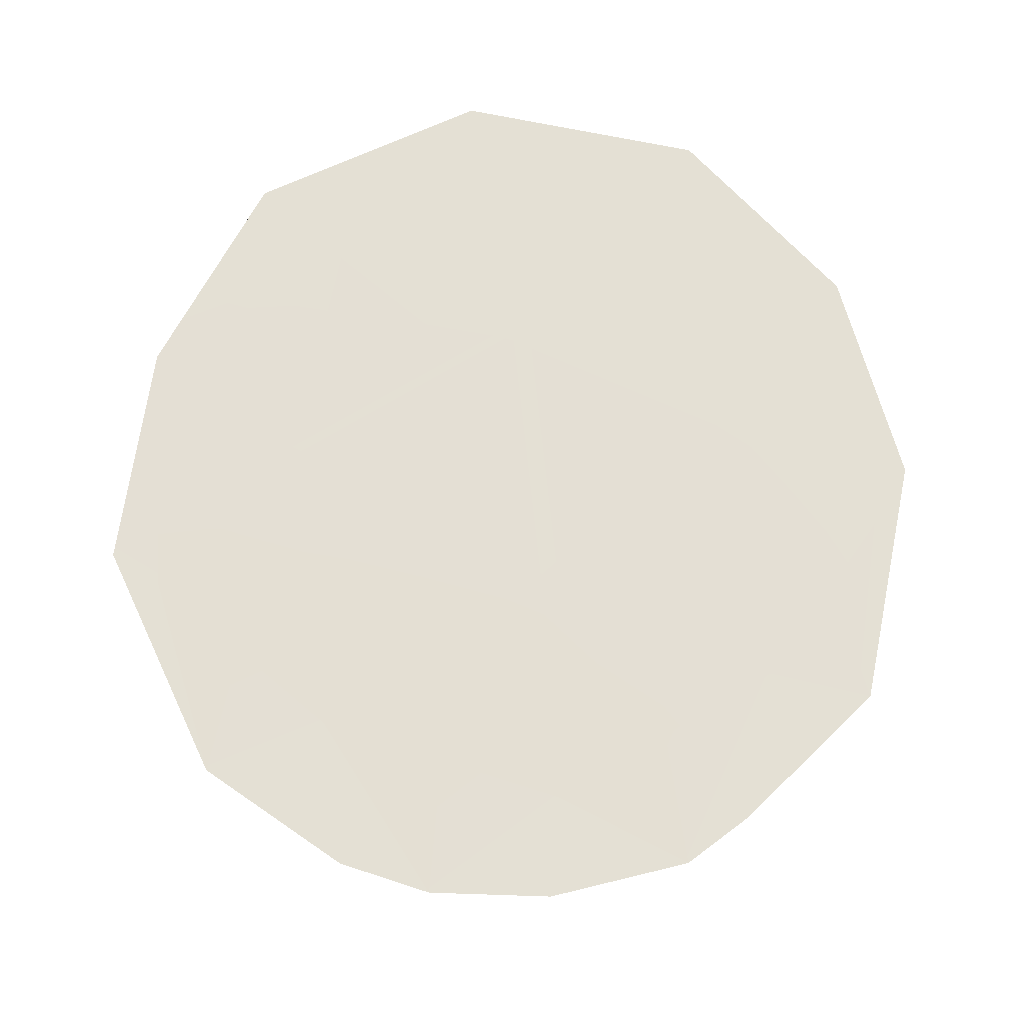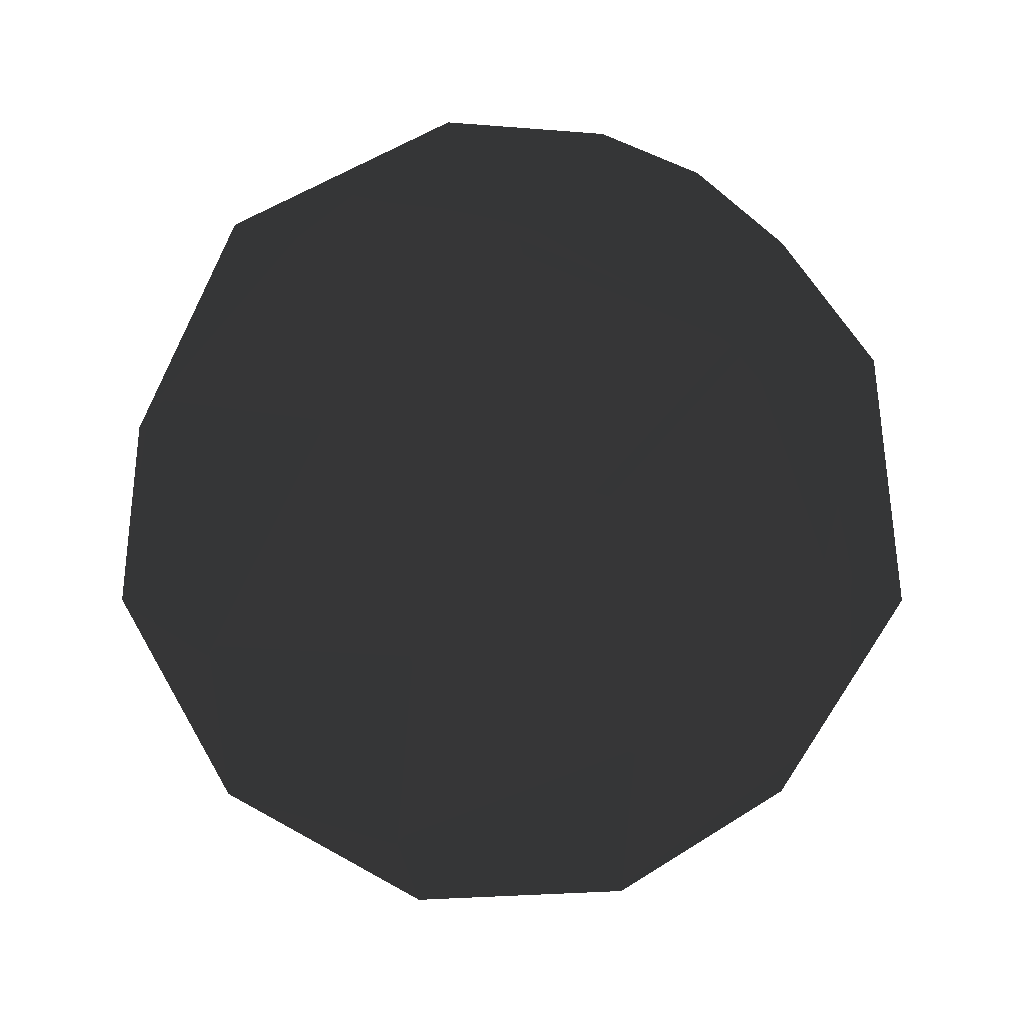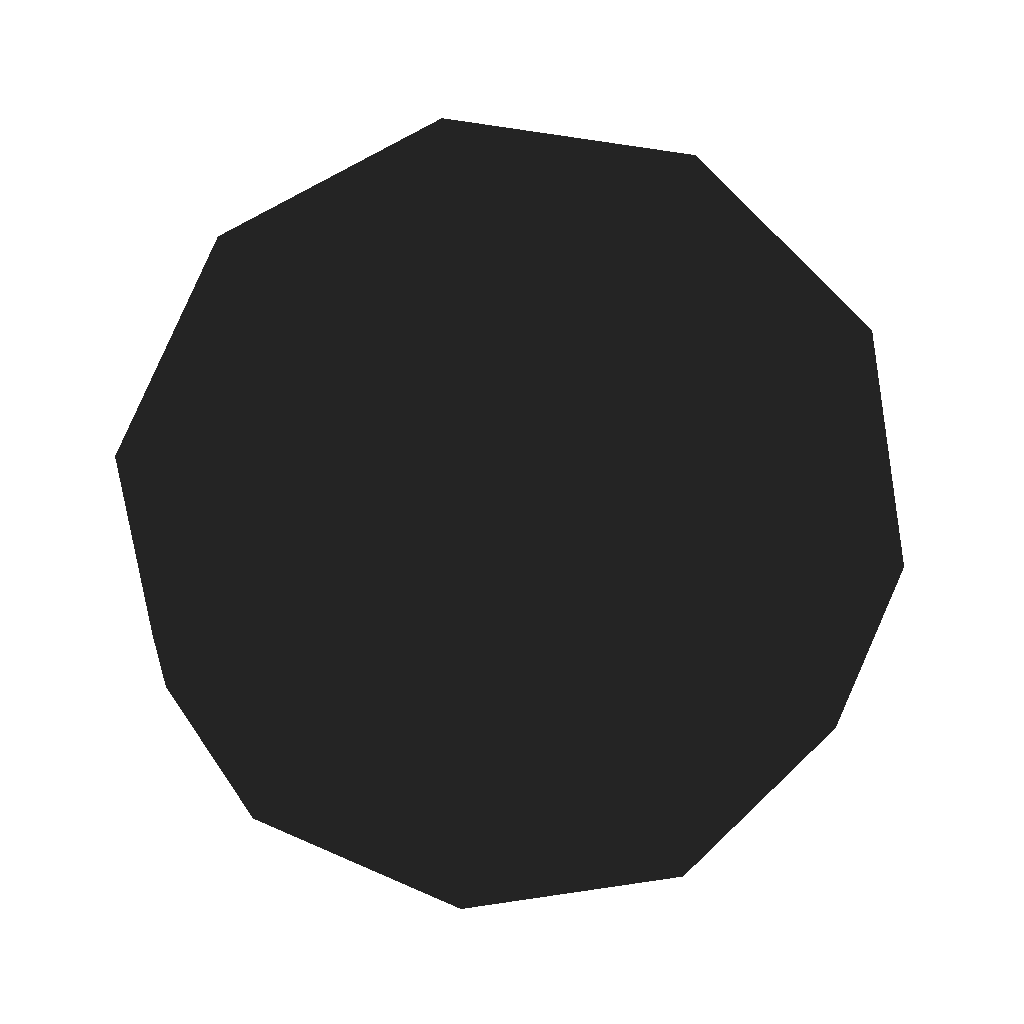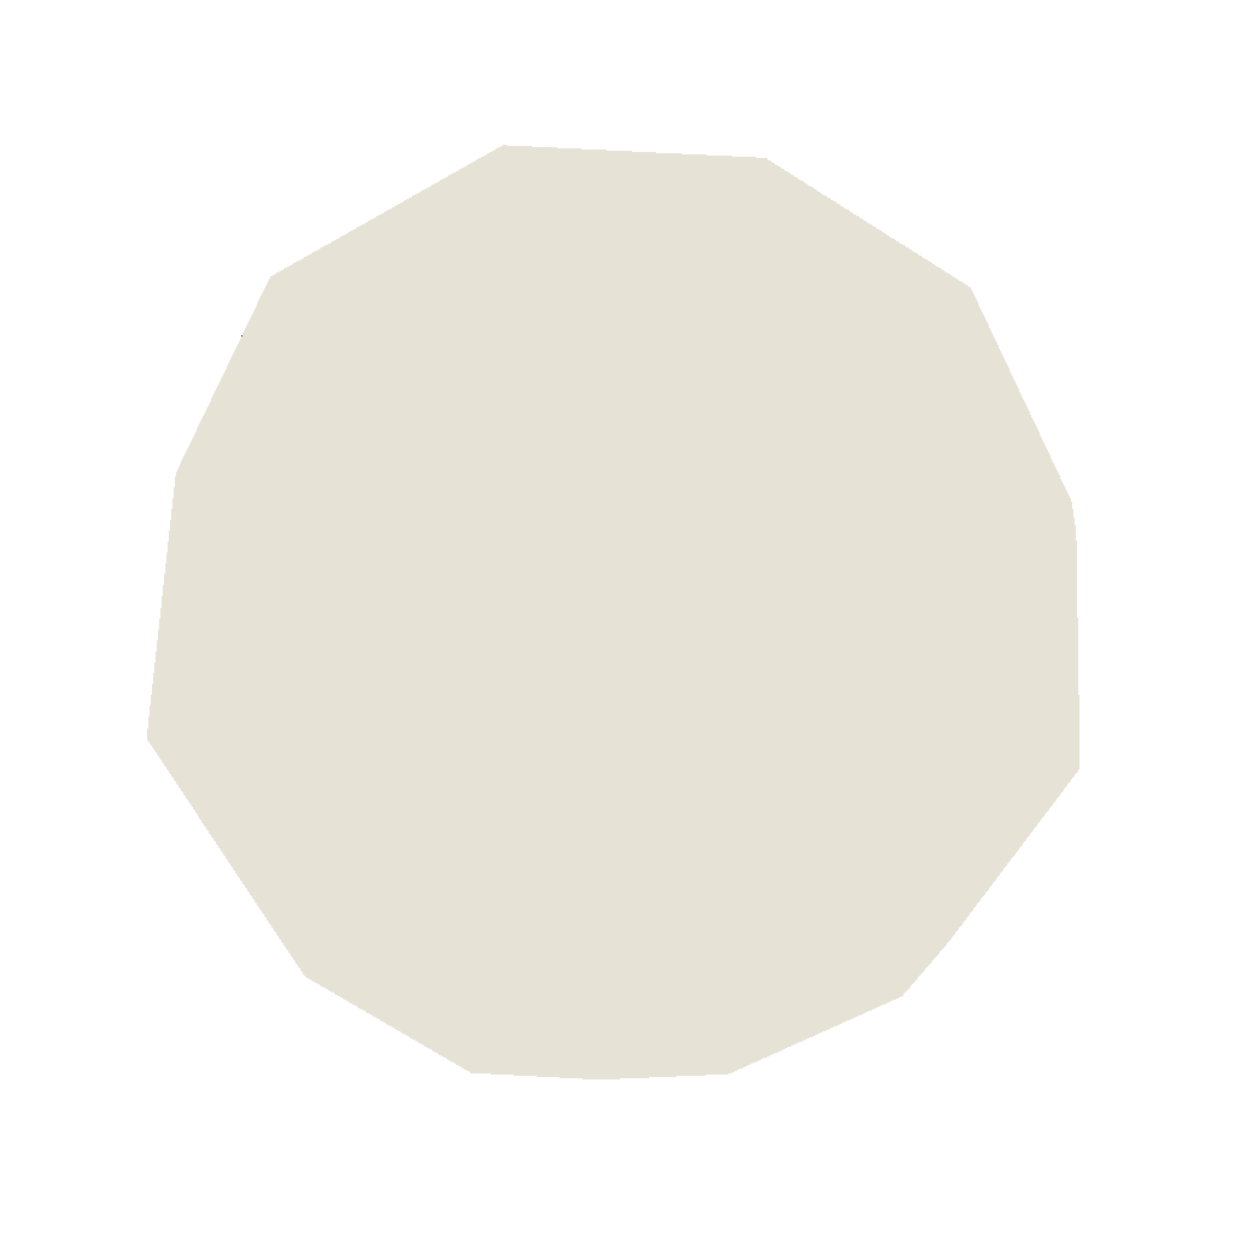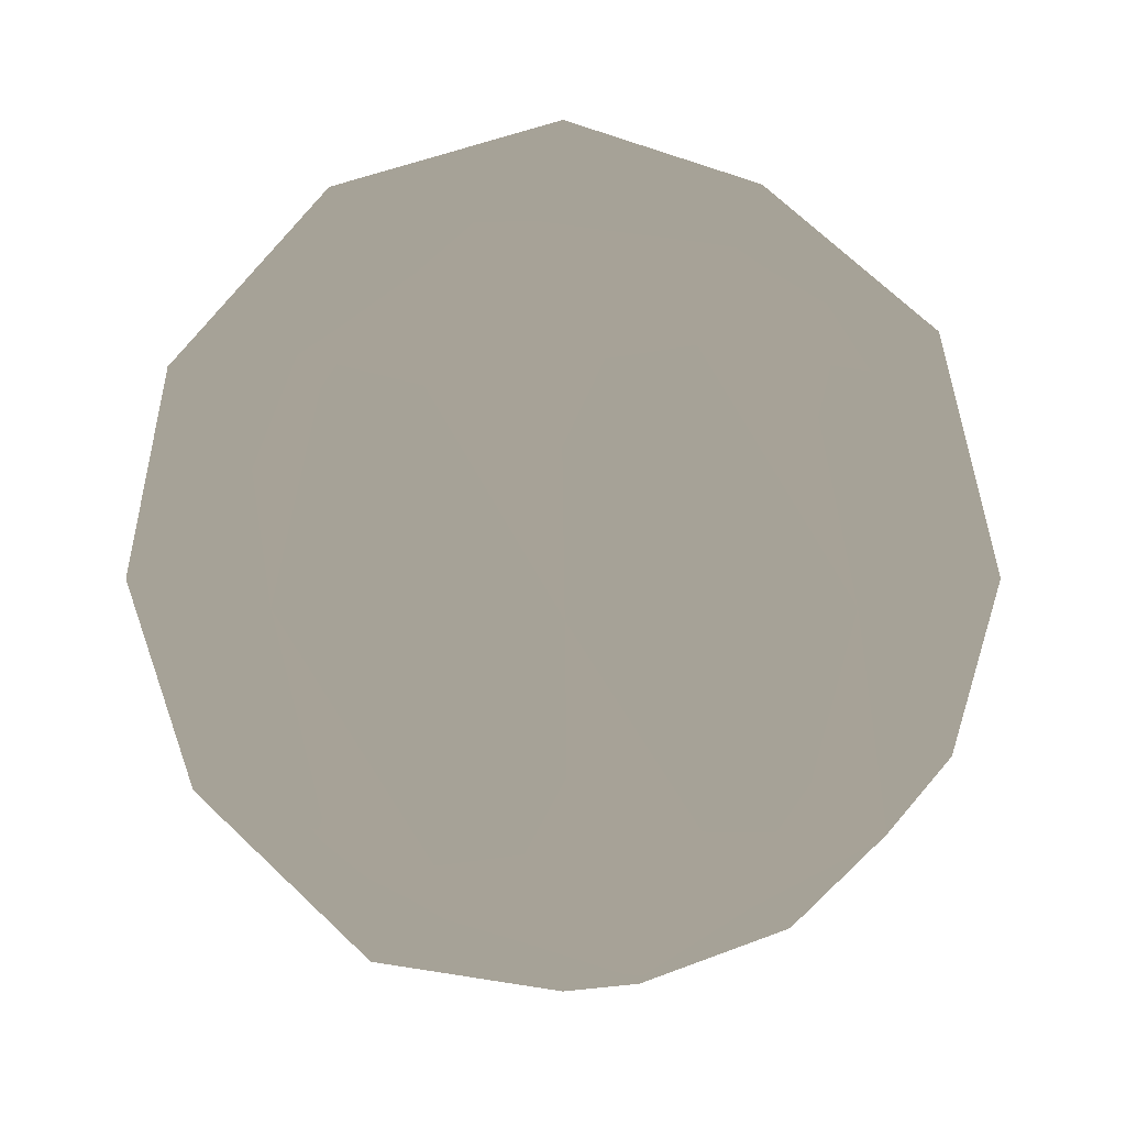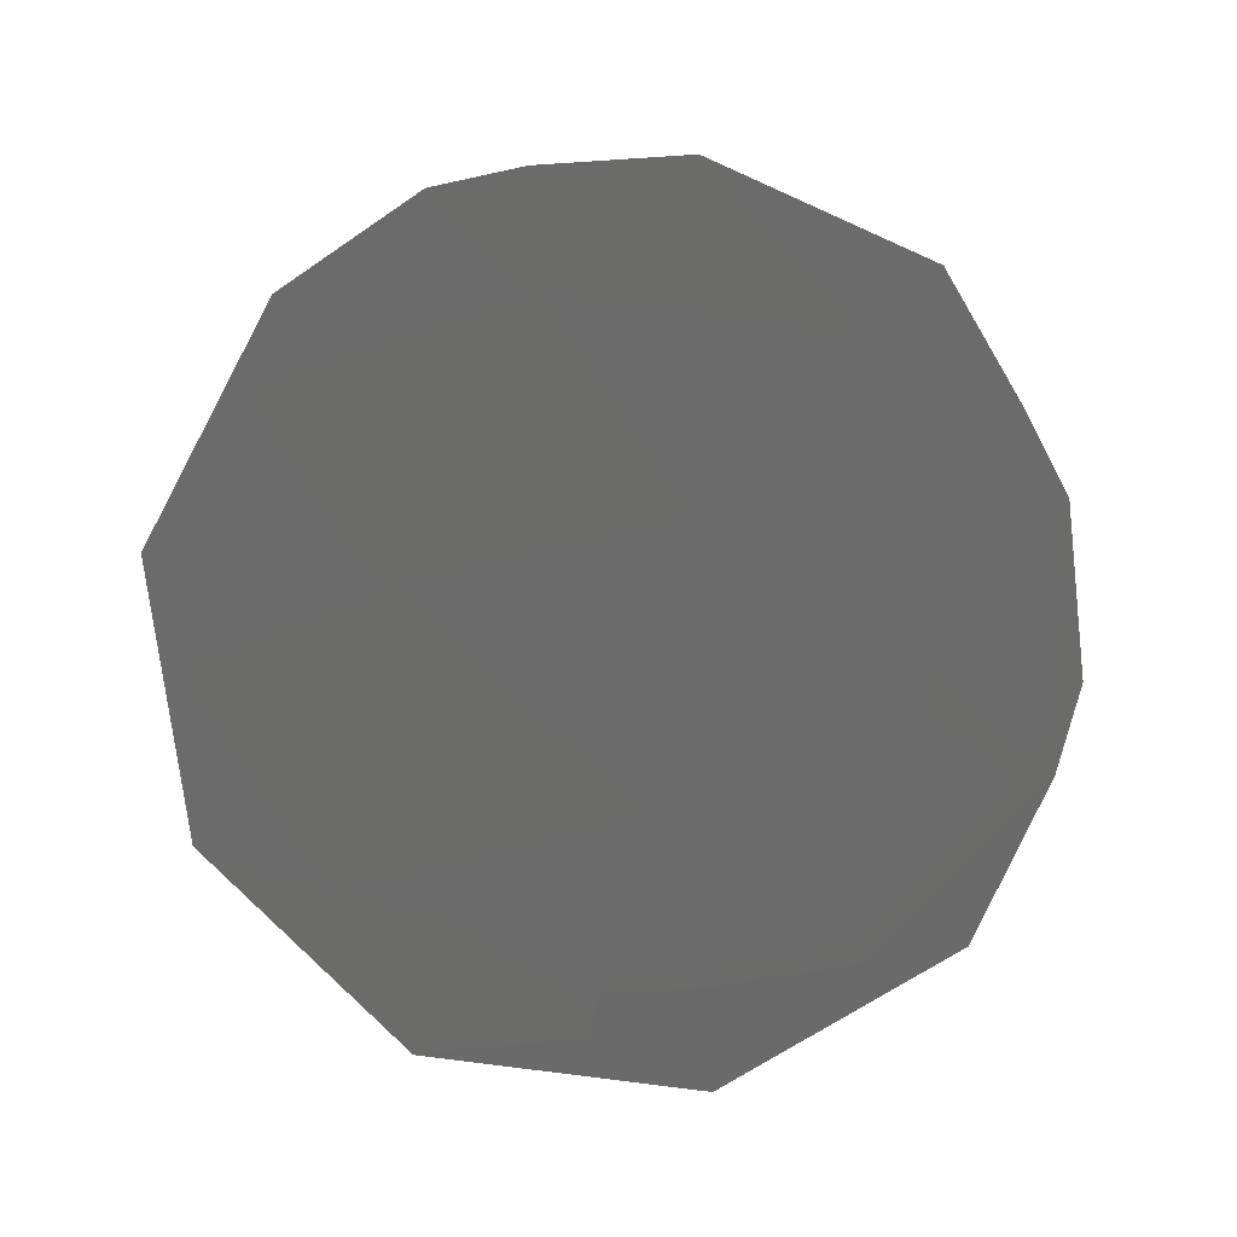
<metadata>
{"format":"obj","ext":"obj","renderer":"f3d","projection":"perspective","resolution":1024,"background":"white","views":[{"elev":66.2,"azim":101.3,"up":"+Y"},{"elev":-28.1,"azim":-31.3,"up":"+Z"},{"elev":-73.8,"azim":135.7,"up":"+Y"},{"elev":63.8,"azim":164.0,"up":"+Y"},{"elev":6.4,"azim":53.8,"up":"+Y"},{"elev":36.9,"azim":121.0,"up":"+Z"}]}
</metadata>
<code>
v  -0.0002 1000 0.0001
v  0 850.9 -525.7
v  -250 850.9 -344.1
v  0 649.2 -710.1
v  -250 486.7 -791.3
v  -250 688.4 -607
v  -500 688.4 -425.3
v  -675.3 486.7 -482.3
v  -675.3 649.2 -219.4
v  -500 850.9 -162.5
v  -404.5 850.9 131.4
v  -829.8 486.7 -6.764
v  -654.5 688.4 50.2
v  -559 688.4 344.1
v  -667.4 486.7 493.2
v  -417.4 649.2 574.5
v  -309 850.9 425.3
v  -0.0001 850.9 425.3
v  -262.9 486.7 787.1
v  -154.5 688.4 638
v  154.5 688.4 638
v  262.9 486.7 787.1
v  417.4 649.2 574.5
v  309 850.9 425.3
v  404.5 850.9 131.4
v  667.4 486.7 493.2
v  559 688.4 344.1
v  654.5 688.4 50.2
v  829.8 486.7 -6.764
v  675.3 649.2 -219.4
v  500 850.9 -162.5
v  250 850.9 -344.1
v  675.3 486.7 -482.3
v  500 688.4 -425.3
v  250 688.4 -607
v  250 486.7 -791.3
v  0.0001 447.5 -894.4
v  309 0.2377 -951.1
v  -309 0.2376 -951.1
v  525.7 -447 -723.6
v  262.9 -486.2 -787.1
v  0.0003 -525.5 -850.7
v  -262.9 -486.2 -787.1
v  -850.7 447.5 -276.4
v  -809 0.2375 -587.8
v  -1000 0.2374 -0.0001
v  -525.7 -447 -723.6
v  -667.4 -486.2 -493.2
v  -809 -525.5 -262.9
v  -829.8 -486.2 6.764
v  -525.7 447.5 723.6
v  -809 0.2374 587.8
v  -309 0.2374 951.1
v  -850.7 -447 276.4
v  -675.3 -486.2 482.3
v  -500 -525.5 688.2
v  -250 -486.2 791.3
v  525.7 447.5 723.6
v  309 0.2375 951.1
v  809 0.2376 587.8
v  0 -447 894.4
v  250 -486.2 791.3
v  500 -525.5 688.2
v  675.3 -486.2 482.3
v  850.7 447.5 -276.4
v  1000 0.2377 -0.0001
v  809 0.2377 -587.8
v  850.7 -447 276.4
v  829.8 -486.2 6.764
v  809 -525.5 -262.9
v  667.4 -486.2 -493.2
v  -500 526 -688.2
v  -809 526 262.9
v  -0.0001 526 850.7
v  809 526 262.9
v  500 526 -688.2
v  0.0001 -999.8 -0.0001
v  -500 -850.4 162.5
v  -404.5 -850.4 -131.4
v  -675.3 -648.7 219.4
v  -654.5 -688 -50.2
v  -559 -688 -344.1
v  -417.4 -648.7 -574.5
v  0.0001 -850.4 525.7
v  -250 -850.4 344.1
v  0 -648.7 710.1
v  -250 -688 607
v  -500 -688 425.3
v  500 -850.4 162.5
v  250 -850.4 344.1
v  675.3 -648.7 219.4
v  500 -688 425.3
v  250 -688 607
v  309 -850.4 -425.3
v  404.5 -850.4 -131.4
v  417.4 -648.7 -574.5
v  559 -688 -344.1
v  654.5 -688 -50.2
v  -309 -850.4 -425.3
v  0.0002 -850.4 -425.3
v  -154.5 -688 -638
v  154.5 -688 -638
g SphereIslands
f 1 2 3
f 4 5 6
f 6 7 3
f 7 8 9
f 1 10 11
f 9 12 13
f 13 14 11
f 14 15 16
f 1 17 18
f 16 19 20
f 20 21 18
f 21 22 23
f 1 24 25
f 23 26 27
f 27 28 25
f 28 29 30
f 1 31 32
f 30 33 34
f 34 35 32
f 35 36 4
f 37 38 39
f 38 40 41
f 38 42 39
f 39 42 43
f 44 45 46
f 45 47 48
f 45 49 46
f 46 49 50
f 51 52 53
f 52 54 55
f 52 56 53
f 53 56 57
f 58 59 60
f 59 61 62
f 59 63 60
f 60 63 64
f 65 66 67
f 66 68 69
f 66 70 67
f 67 70 71
f 47 45 39
f 45 44 8
f 45 72 39
f 39 72 5
f 54 52 46
f 52 51 15
f 52 73 46
f 46 73 12
f 61 59 53
f 59 58 22
f 59 74 53
f 53 74 19
f 68 66 60
f 66 65 29
f 66 75 60
f 60 75 26
f 40 38 67
f 38 37 36
f 38 76 67
f 67 76 33
f 77 78 79
f 80 50 81
f 81 82 79
f 82 48 83
f 77 84 85
f 86 57 87
f 87 88 85
f 88 55 80
f 77 89 90
f 91 64 92
f 92 93 90
f 93 62 86
f 77 94 95
f 96 71 97
f 97 98 95
f 98 69 91
f 77 99 100
f 83 43 101
f 101 102 100
f 102 41 96
f 1 3 10
f 2 4 6
f 4 37 5
f 6 5 72
f 2 6 3
f 6 72 7
f 3 7 10
f 10 7 9
f 7 72 8
f 9 8 44
f 1 11 17
f 10 9 13
f 9 44 12
f 13 12 73
f 10 13 11
f 13 73 14
f 11 14 17
f 17 14 16
f 14 73 15
f 16 15 51
f 1 18 24
f 17 16 20
f 16 51 19
f 20 19 74
f 17 20 18
f 20 74 21
f 18 21 24
f 24 21 23
f 21 74 22
f 23 22 58
f 1 25 31
f 24 23 27
f 23 58 26
f 27 26 75
f 24 27 25
f 27 75 28
f 25 28 31
f 31 28 30
f 28 75 29
f 30 29 65
f 1 32 2
f 31 30 34
f 30 65 33
f 34 33 76
f 31 34 32
f 34 76 35
f 32 35 2
f 2 35 4
f 35 76 36
f 4 36 37
f 38 41 42
f 39 43 47
f 45 48 49
f 46 50 54
f 52 55 56
f 53 57 61
f 59 62 63
f 60 64 68
f 66 69 70
f 67 71 40
f 45 8 72
f 39 5 37
f 52 15 73
f 46 12 44
f 59 22 74
f 53 19 51
f 66 29 75
f 60 26 58
f 38 36 76
f 67 33 65
f 77 79 99
f 78 80 81
f 80 54 50
f 81 50 49
f 78 81 79
f 81 49 82
f 79 82 99
f 99 82 83
f 82 49 48
f 83 48 47
f 77 85 78
f 84 86 87
f 86 61 57
f 87 57 56
f 84 87 85
f 87 56 88
f 85 88 78
f 78 88 80
f 88 56 55
f 80 55 54
f 77 90 84
f 89 91 92
f 91 68 64
f 92 64 63
f 89 92 90
f 92 63 93
f 90 93 84
f 84 93 86
f 93 63 62
f 86 62 61
f 77 95 89
f 94 96 97
f 96 40 71
f 97 71 70
f 94 97 95
f 97 70 98
f 95 98 89
f 89 98 91
f 98 70 69
f 91 69 68
f 77 100 94
f 99 83 101
f 83 47 43
f 101 43 42
f 99 101 100
f 101 42 102
f 100 102 94
f 94 102 96
f 102 42 41
f 96 41 40

</code>
